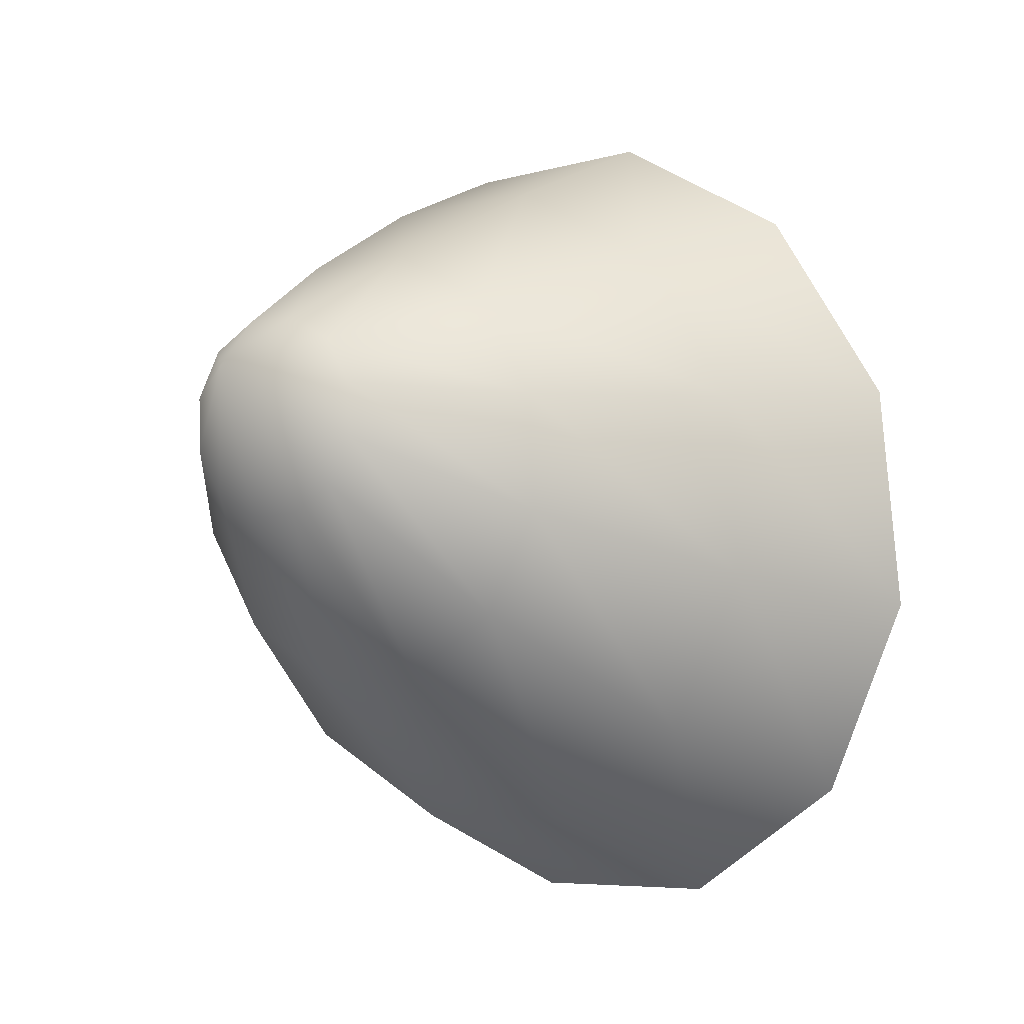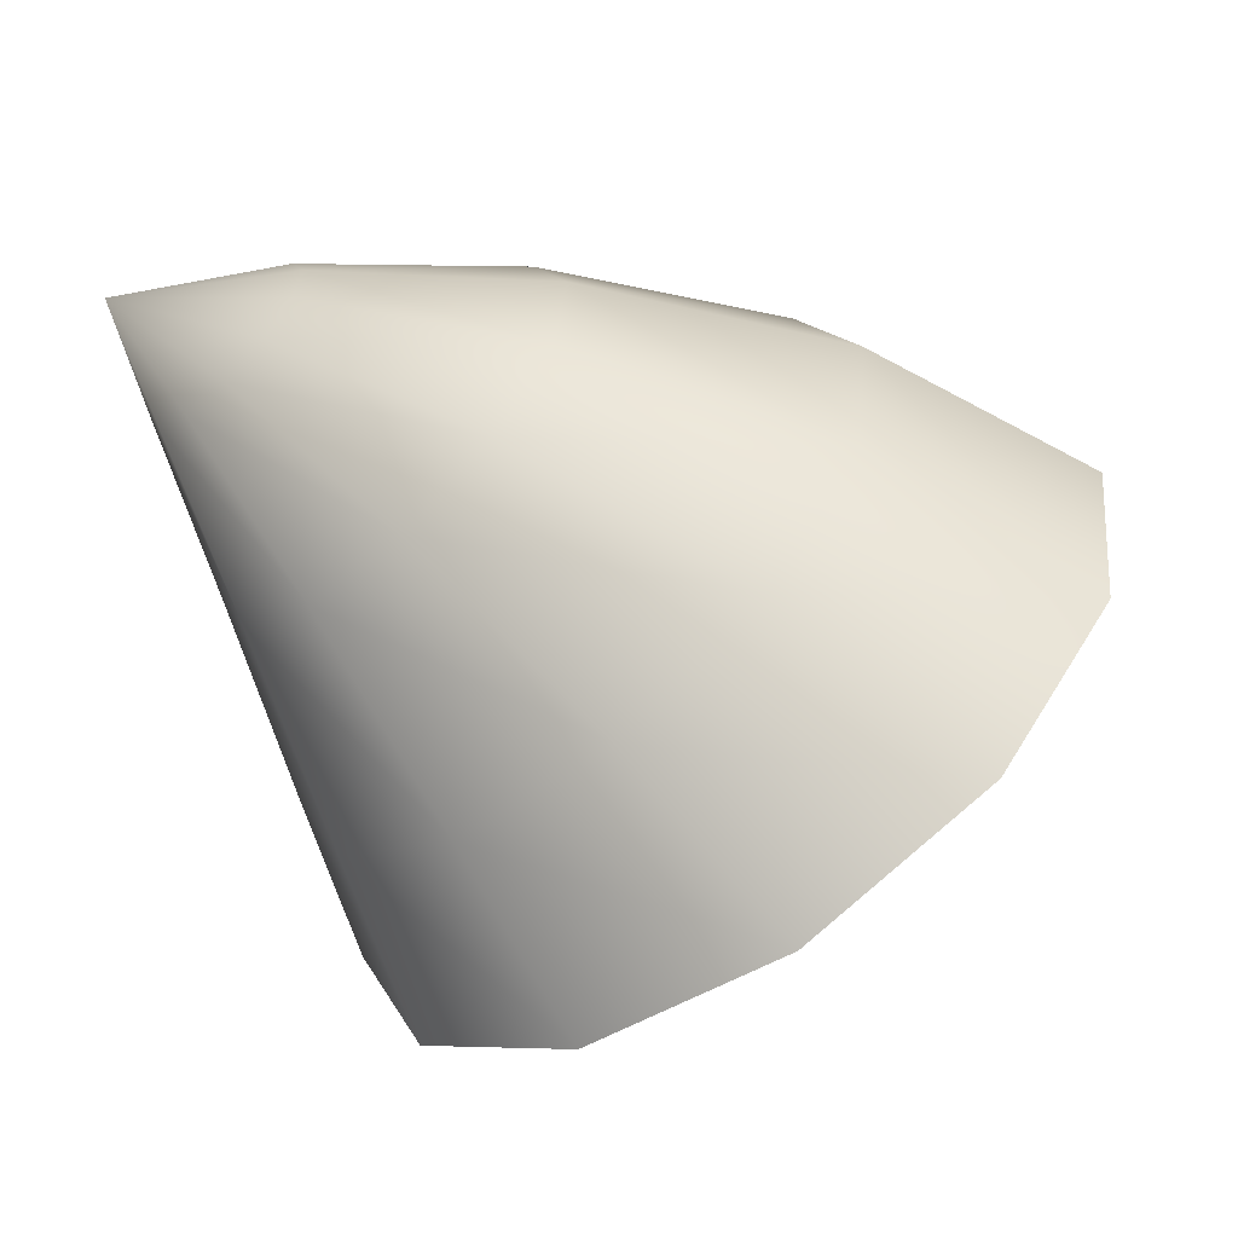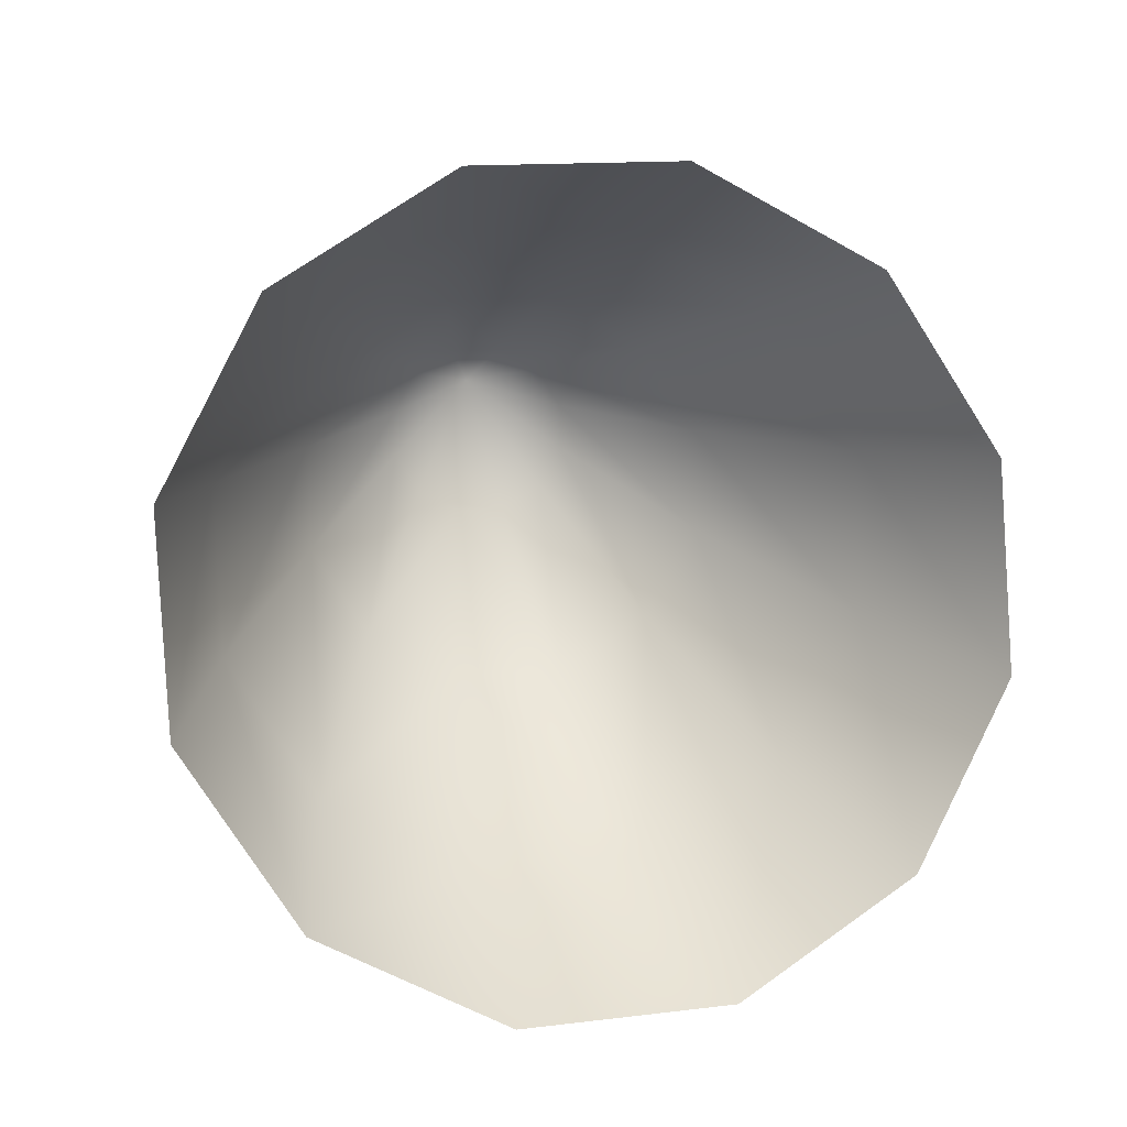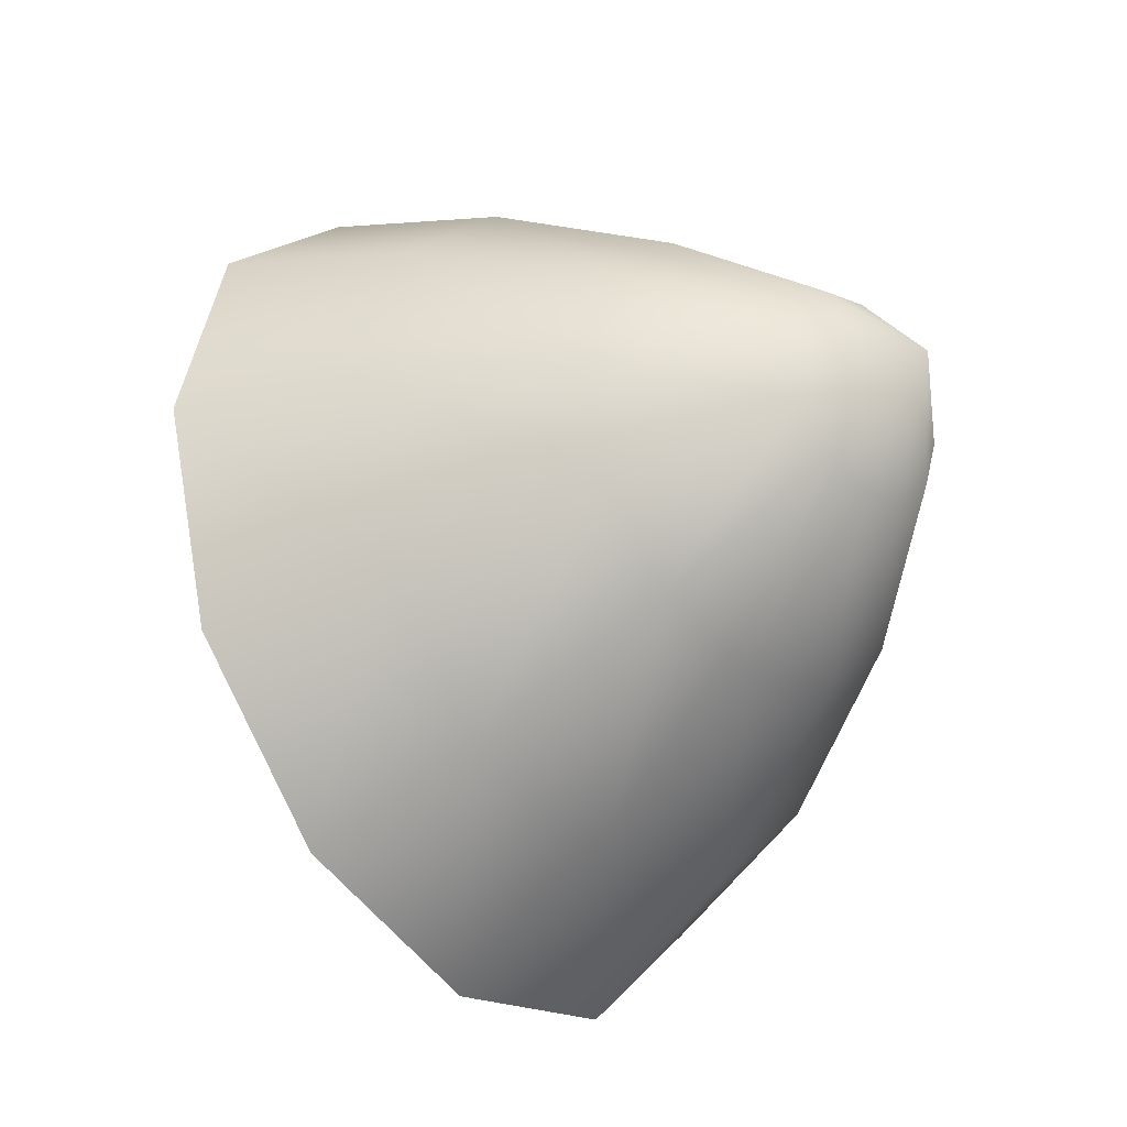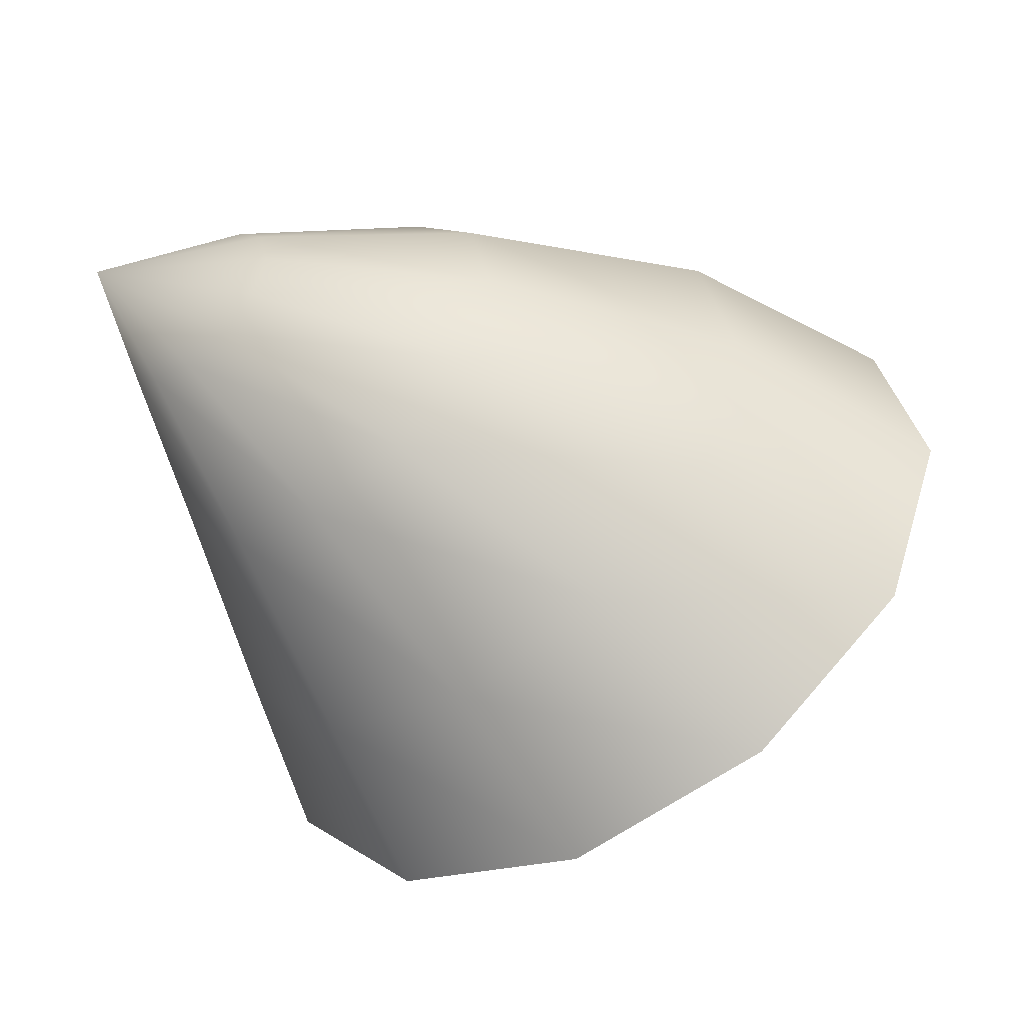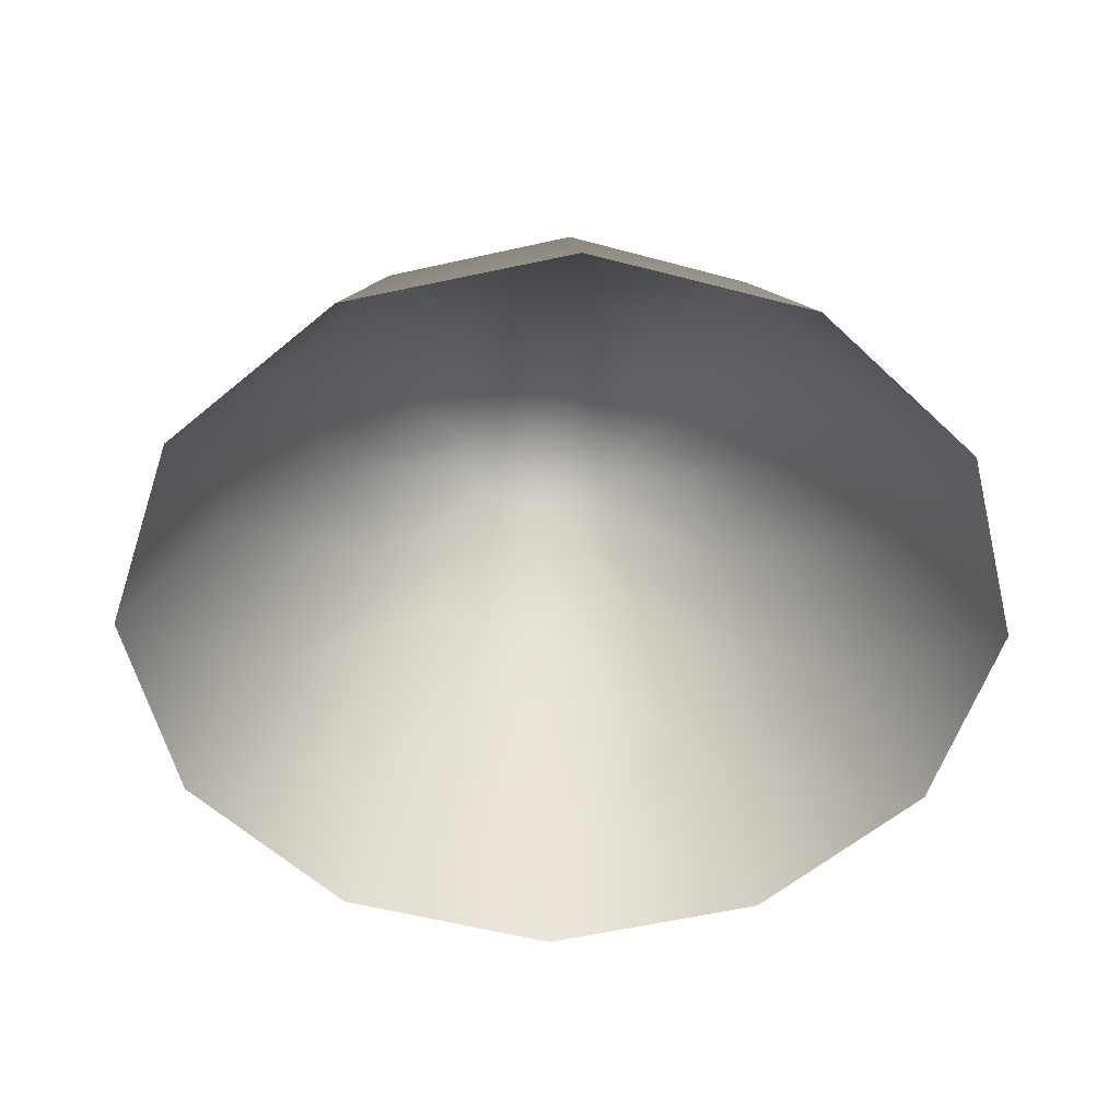
<metadata>
{"format":"obj","ext":"obj","renderer":"f3d","projection":"perspective","resolution":1024,"background":"white","views":[{"elev":51.6,"azim":55.2,"up":"+Y"},{"elev":23.6,"azim":-96.0,"up":"+Z"},{"elev":-32.4,"azim":159.3,"up":"+Y"},{"elev":79.6,"azim":-108.1,"up":"+Y"},{"elev":21.7,"azim":-110.8,"up":"+Z"},{"elev":-19.8,"azim":-2.5,"up":"+Z"}]}
</metadata>
<code>
g pm0111_01_HornSkin
v -0.03662 0.2933 0.7904
v -3.917e-18 0.3011 0.7851
v 7.699e-10 0.3102 0.8146
v -0.0295 0.3043 0.8194
v -0.06342 0.2719 0.8049
v -1.657e-18 0.3204 0.8493
v -0.0511 0.2882 0.8324
v -0.07324 0.2426 0.8247
v -0.01884 0.3168 0.8525
v -1.269e-18 0.3292 0.8785
v -0.059 0.2663 0.8503
v -0.06342 0.2134 0.8445
v -0.03263 0.3071 0.8614
v -0.008452 0.3277 0.88
v -6.481e-08 0.3347 0.8974
v -0.01464 0.3234 0.8841
v -0.0511 0.2443 0.8682
v -0.03662 0.192 0.8589
v -0.03768 0.2938 0.8735
v -0.0169 0.3176 0.8896
v -6.481e-08 0.3347 0.8974
v -0.01464 0.3117 0.8951
v -0.03263 0.2805 0.8856
v -0.0295 0.2283 0.8812
v -0.01884 0.2708 0.8944
v 7.699e-10 0.2224 0.886
v 4.599e-18 0.1841 0.8642
v -3.088e-18 0.2672 0.8976
v -1.462e-18 0.3059 0.9007
v -0.008452 0.3074 0.8992
v -6.481e-08 0.3347 0.8974
v 0.03662 0.2933 0.7904
v 7.699e-10 0.3102 0.8146
v -3.917e-18 0.3011 0.7851
v 0.0295 0.3043 0.8194
v 0.06342 0.2719 0.8049
v -1.657e-18 0.3204 0.8493
v 0.0511 0.2882 0.8324
v 0.07324 0.2426 0.8247
v 0.01884 0.3168 0.8525
v -1.269e-18 0.3292 0.8785
v 0.059 0.2663 0.8503
v 0.06342 0.2134 0.8445
v 0.03263 0.3071 0.8614
v 0.008452 0.3277 0.88
v -6.481e-08 0.3347 0.8974
v 0.01464 0.3234 0.8841
v 0.0511 0.2443 0.8682
v 0.03662 0.192 0.8589
v 0.03768 0.2938 0.8735
v 0.0169 0.3176 0.8896
v -6.481e-08 0.3347 0.8974
v 0.01464 0.3117 0.8951
v 0.03263 0.2805 0.8856
v 0.0295 0.2283 0.8812
v 0.01884 0.2708 0.8944
v 7.699e-10 0.2224 0.886
v 4.599e-18 0.1841 0.8642
v -3.088e-18 0.2672 0.8976
v -1.462e-18 0.3059 0.9007
v 0.008452 0.3074 0.8992
v -6.481e-08 0.3347 0.8974
g pm0111_01_HornSkin_0
f 3 2 1
f 4 3 1
f 4 1 5
f 6 3 4
f 7 4 5
f 7 5 8
f 9 6 4
f 9 4 7
f 10 6 9
f 11 7 8
f 11 8 12
f 13 9 7
f 13 7 11
f 14 10 9
f 14 9 13
f 10 14 15
f 14 16 15
f 16 14 13
f 17 11 12
f 17 12 18
f 19 13 11
f 16 13 19
f 19 11 17
f 20 16 19
f 16 20 21
f 20 22 21
f 20 19 23
f 23 19 17
f 22 20 23
f 24 17 18
f 23 17 24
f 22 23 25
f 25 23 24
f 24 18 26
f 18 27 26
f 24 26 28
f 25 24 28
f 25 28 29
f 30 22 25
f 30 25 29
f 22 30 31
f 30 29 31
f 34 33 32
f 33 35 32
f 32 35 36
f 33 37 35
f 35 38 36
f 36 38 39
f 37 40 35
f 35 40 38
f 37 41 40
f 38 42 39
f 39 42 43
f 40 44 38
f 38 44 42
f 41 45 40
f 40 45 44
f 45 41 46
f 47 45 46
f 45 47 44
f 42 48 43
f 43 48 49
f 44 50 42
f 44 47 50
f 42 50 48
f 47 51 50
f 51 47 52
f 53 51 52
f 50 51 54
f 50 54 48
f 51 53 54
f 48 55 49
f 48 54 55
f 54 53 56
f 54 56 55
f 49 55 57
f 58 49 57
f 57 55 59
f 55 56 59
f 59 56 60
f 53 61 56
f 56 61 60
f 61 53 62
f 60 61 62

</code>
